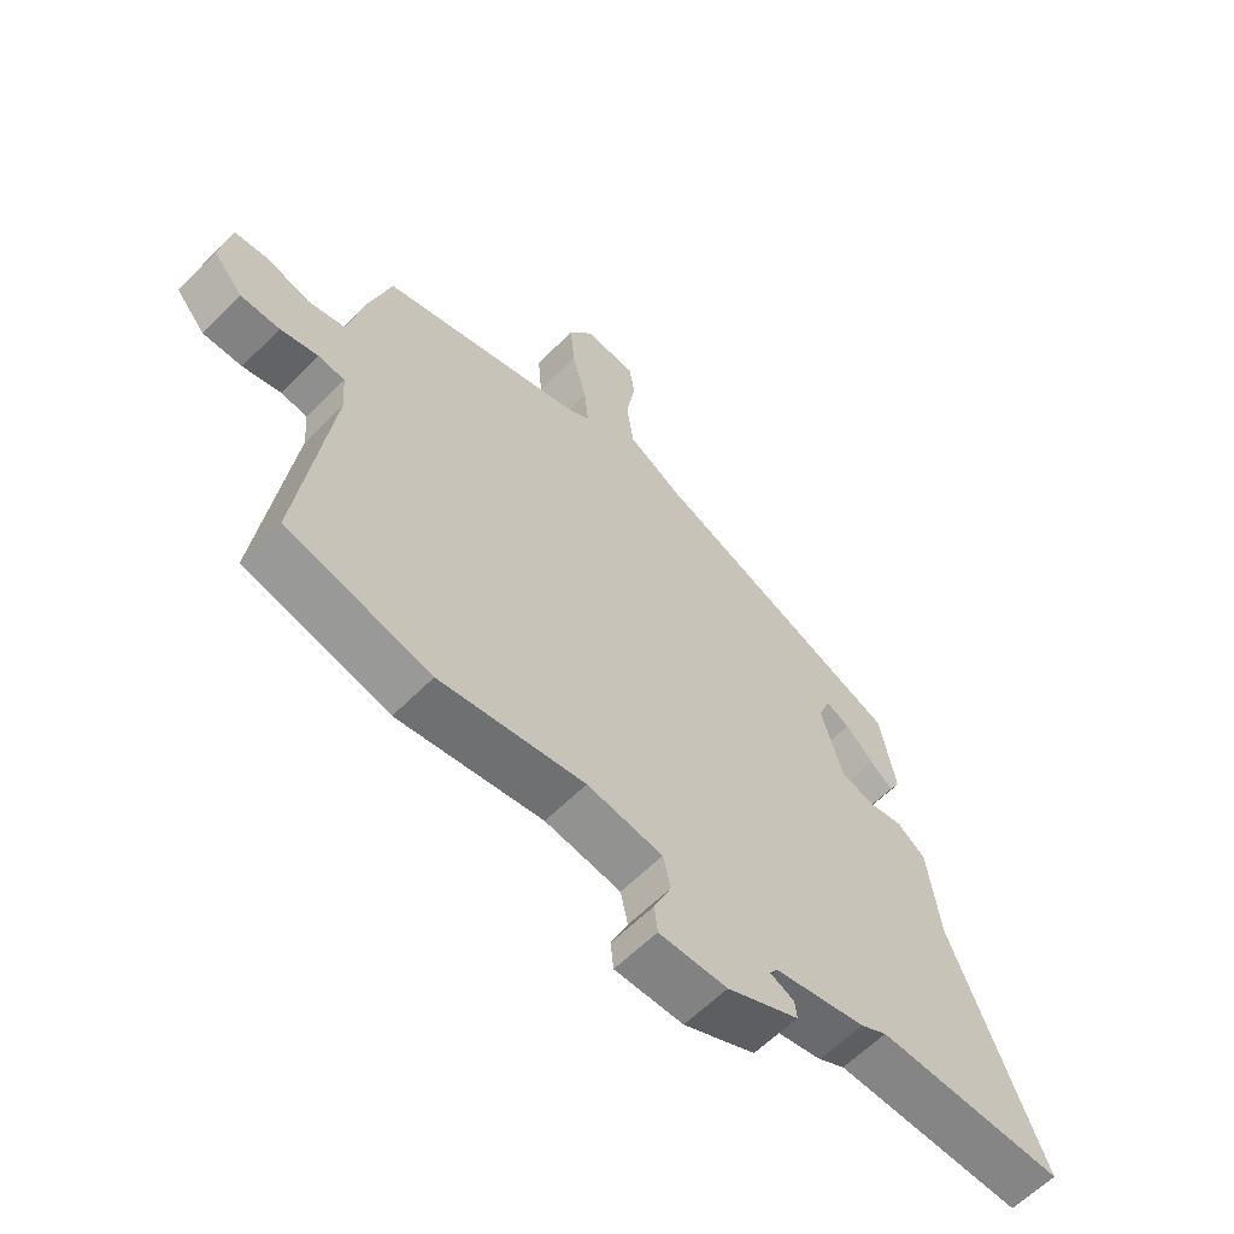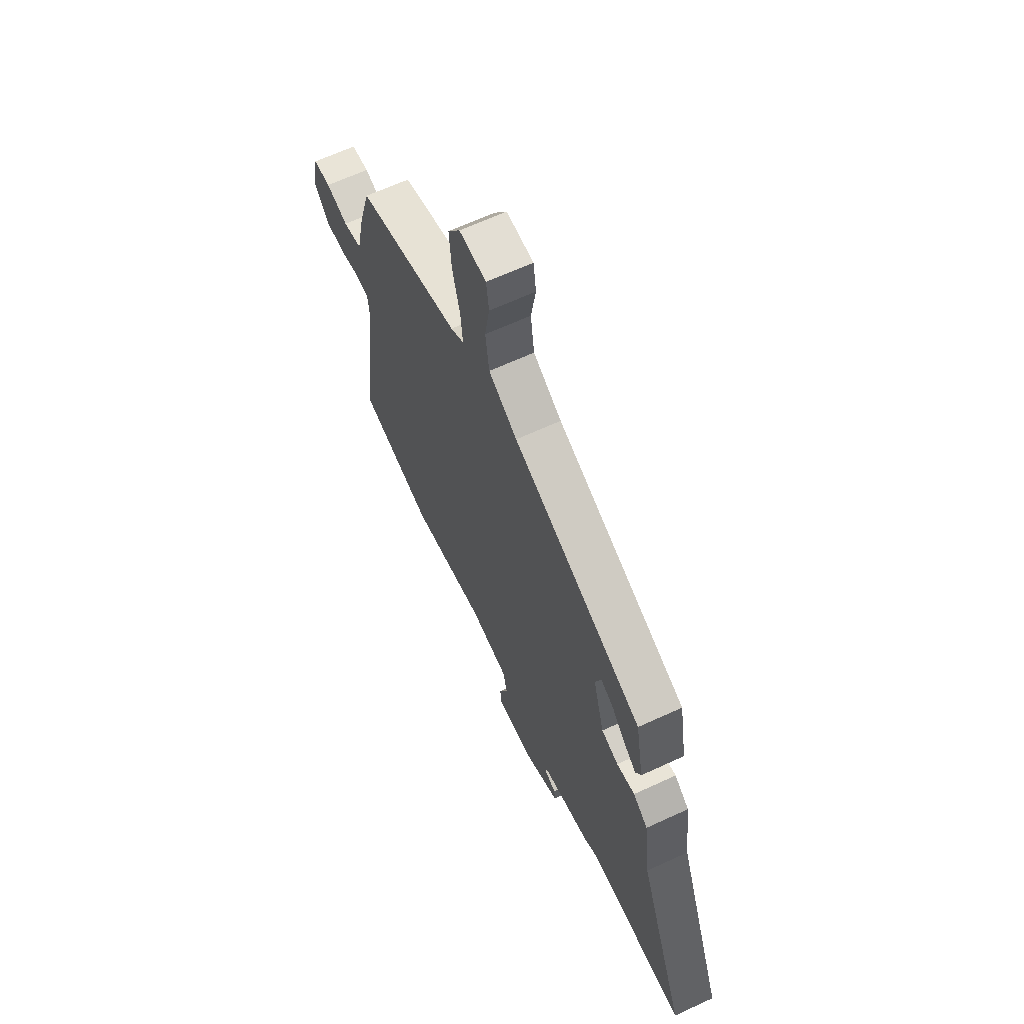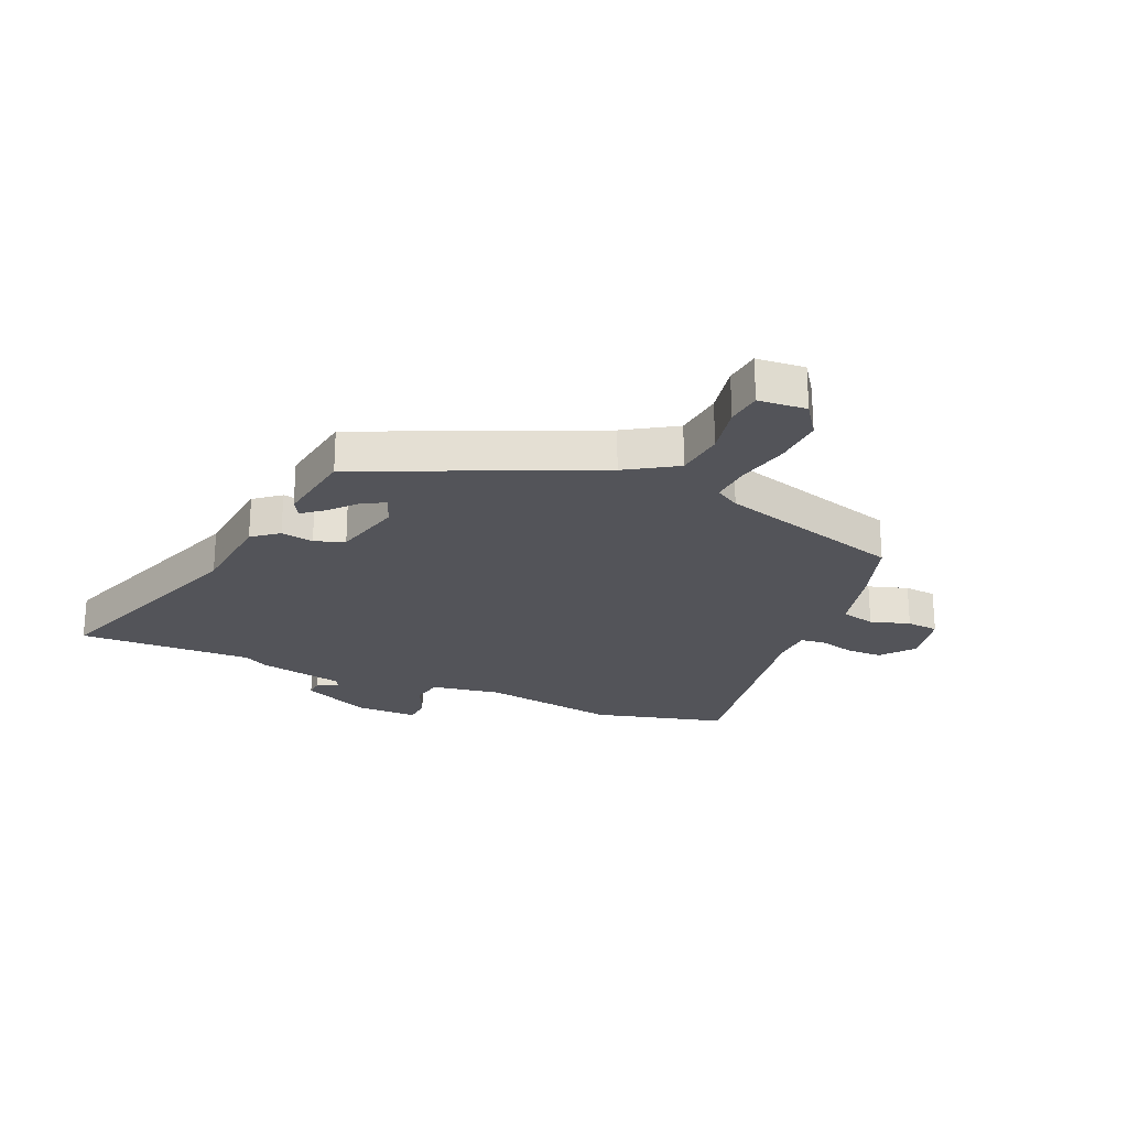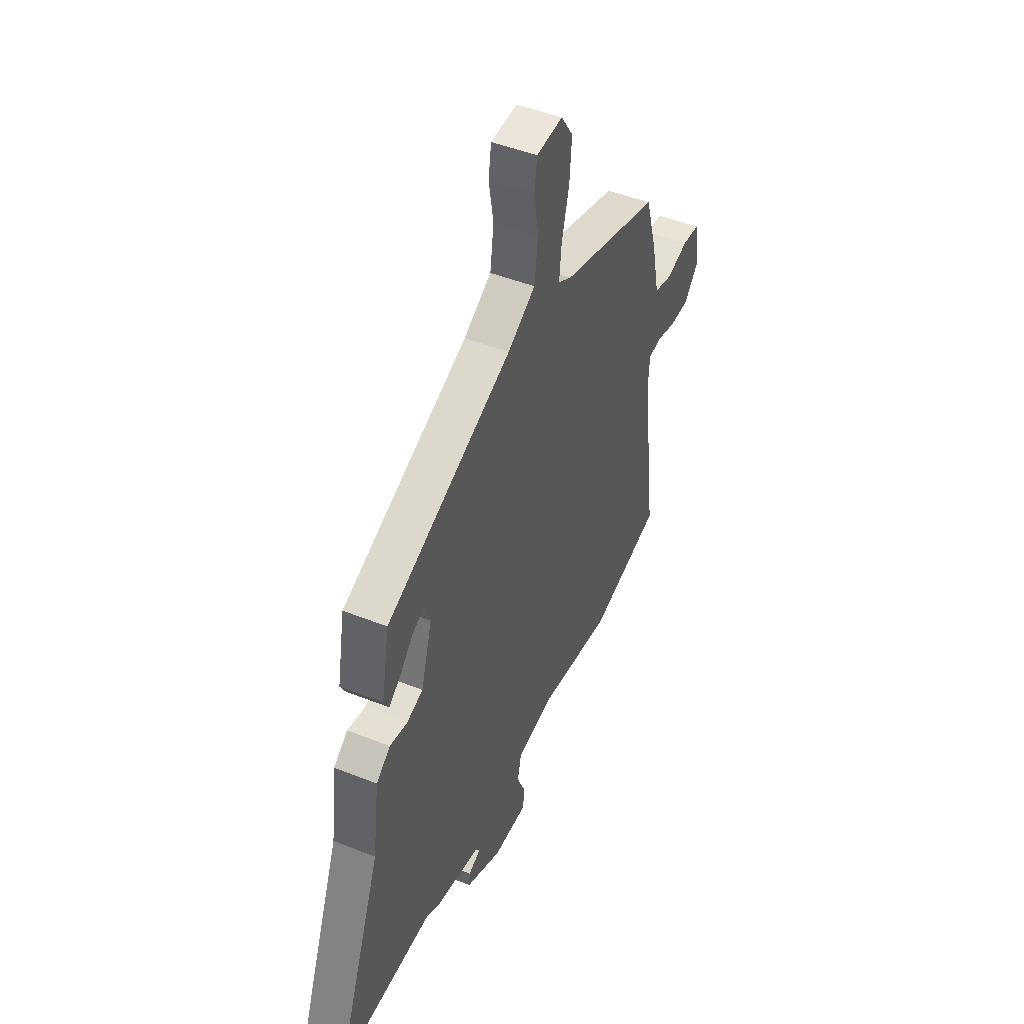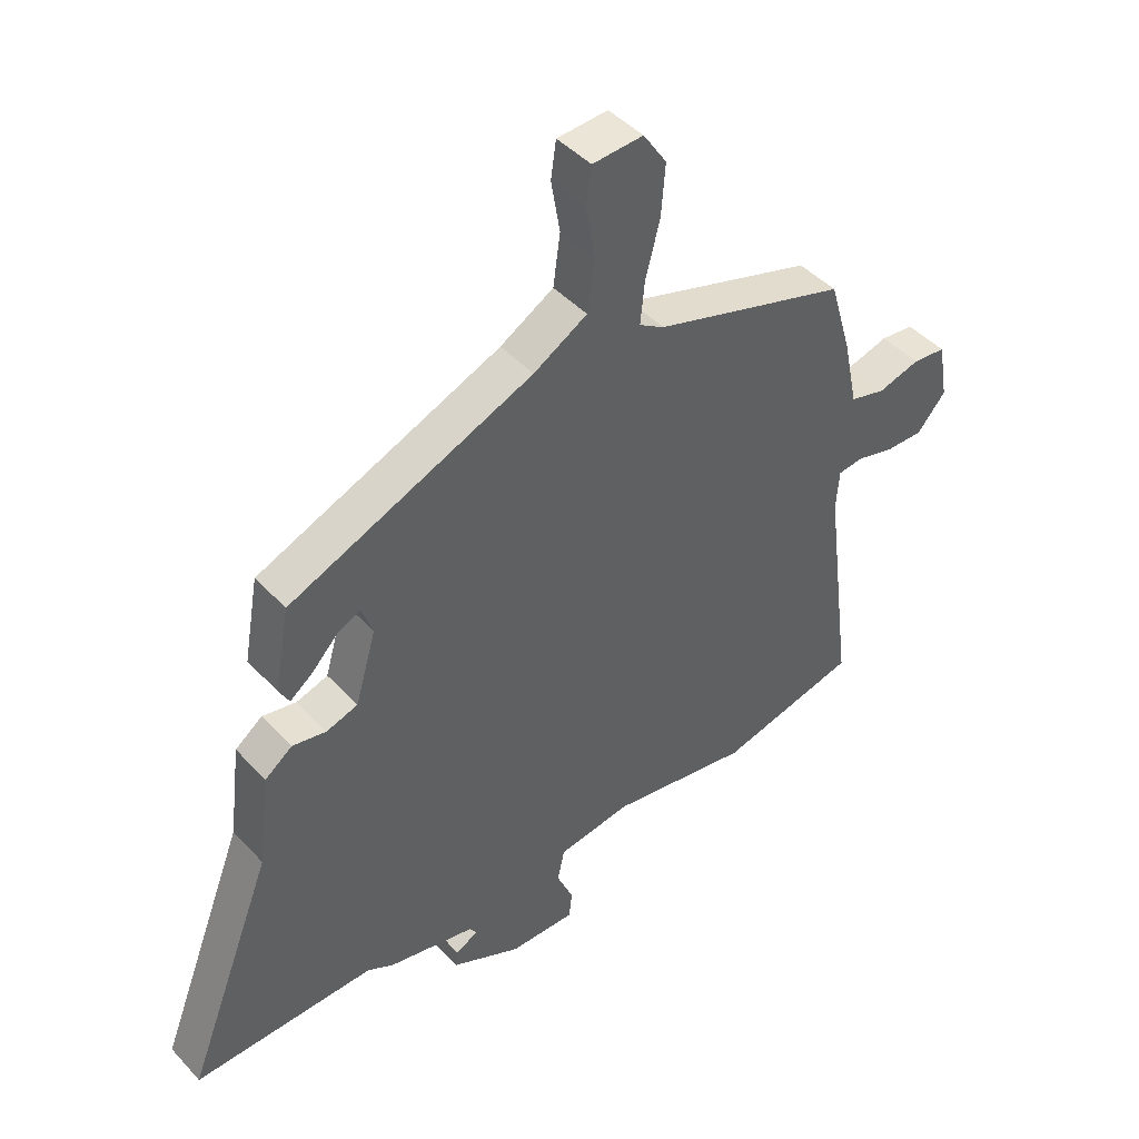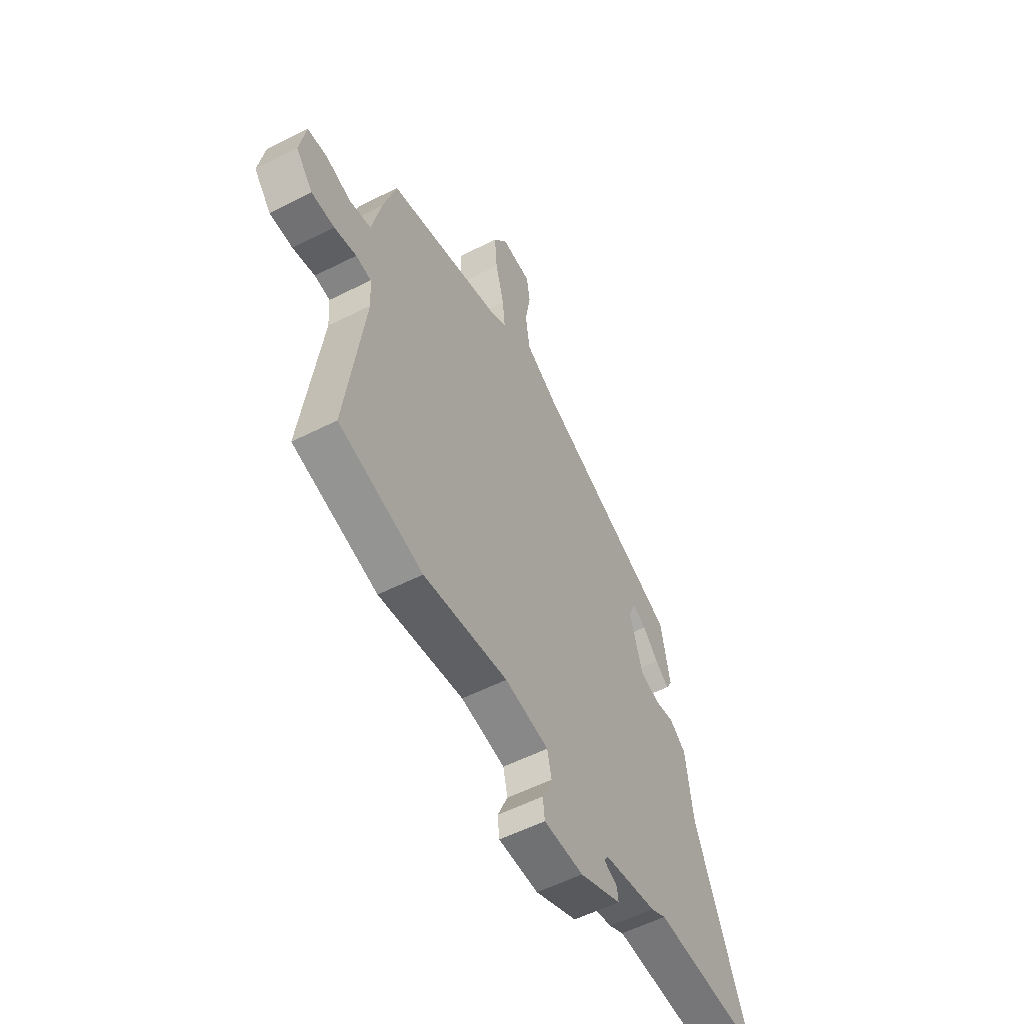
<metadata>
{"format":"obj","ext":"obj","renderer":"f3d","projection":"perspective","resolution":1024,"background":"white","views":[{"elev":-61.3,"azim":135.5,"up":"+Z"},{"elev":64.6,"azim":-115.0,"up":"+Z"},{"elev":-23.8,"azim":-22.1,"up":"+Y"},{"elev":47.1,"azim":-65.7,"up":"+Z"},{"elev":44.7,"azim":-39.4,"up":"+Z"},{"elev":-56.1,"azim":117.9,"up":"+Z"}]}
</metadata>
<code>
v 0.49 0.07 0.358
v 0.527 0.07 0.232
v 0.552 0.07 0.115
v 0.612 0.07 0.099
v 0.682 0.07 0.119
v 0.738 0.07 0.113
v 0.755 0.07 0.016
v 0.707 0.07 -0.04
v 0.643 0.07 -0.039
v 0.581 0.07 -0.022
v 0.538 0.07 -0.027
v 0.533 0.07 -0.095
v 0.583 0.07 -0.48
v 0.349 0.07 -0.536
v 0.113 0.07 -0.495
v -0.01 0.07 -0.513
v -0.022 0.07 -0.568
v 0.006 0.07 -0.633
v 0.001 0.07 -0.679
v -0.11 0.07 -0.677
v -0.227 0.07 -0.621
v -0.224 0.07 -0.591
v -0.185 0.07 -0.573
v -0.198 0.07 -0.554
v -0.346 0.07 -0.522
v -0.389 0.07 -0.498
v -0.695 0.07 -0.503
v -0.547 0.07 -0.121
v -0.527 0.07 0.037
v -0.481 0.07 0.072
v -0.424 0.07 0.061
v -0.371 0.07 0.078
v -0.336 0.07 0.199
v -0.355 0.07 0.251
v -0.394 0.07 0.232
v -0.438 0.07 0.186
v -0.476 0.07 0.157
v -0.493 0.07 0.188
v -0.468 0.07 0.328
v -0.059 0.07 0.499
v 0.031 0.07 0.552
v 0.043 0.07 0.638
v 0.028 0.07 0.727
v 0.037 0.07 0.789
v 0.122 0.07 0.794
v 0.161 0.07 0.735
v 0.154 0.07 0.648
v 0.13 0.07 0.556
v 0.123 0.07 0.485
v 0.165 0.07 0.459
v 0.49 0 0.358
v 0.527 0 0.232
v 0.552 0 0.115
v 0.612 0 0.099
v 0.682 0 0.119
v 0.738 0 0.113
v 0.755 0 0.016
v 0.707 0 -0.04
v 0.643 0 -0.039
v 0.581 0 -0.022
v 0.538 0 -0.027
v 0.533 0 -0.095
v 0.583 0 -0.48
v 0.349 0 -0.536
v 0.113 0 -0.495
v -0.01 0 -0.513
v -0.022 0 -0.568
v 0.006 0 -0.633
v 0.001 0 -0.679
v -0.11 0 -0.677
v -0.227 0 -0.621
v -0.224 0 -0.591
v -0.185 0 -0.573
v -0.198 0 -0.554
v -0.346 0 -0.522
v -0.389 0 -0.498
v -0.695 0 -0.503
v -0.547 0 -0.121
v -0.527 0 0.037
v -0.481 0 0.072
v -0.424 0 0.061
v -0.371 0 0.078
v -0.336 0 0.199
v -0.355 0 0.251
v -0.394 0 0.232
v -0.438 0 0.186
v -0.476 0 0.157
v -0.493 0 0.188
v -0.468 0 0.328
v -0.059 0 0.499
v 0.031 0 0.552
v 0.043 0 0.638
v 0.028 0 0.727
v 0.037 0 0.789
v 0.122 0 0.794
v 0.161 0 0.735
v 0.154 0 0.648
v 0.13 0 0.556
v 0.123 0 0.485
v 0.165 0 0.459
f 46 47 48
f 45 46 48
f 44 45 48
f 43 44 48
f 42 43 48
f 41 42 48 49
f 40 41 49
f 39 40 49 50
f 37 38 39
f 36 37 39
f 35 36 39
f 34 35 39
f 28 29 30 31
f 28 31 32
f 27 28 32
f 26 27 32
f 26 32 33
f 25 26 33
f 24 25 33
f 21 22 23
f 20 21 23
f 19 20 23
f 18 19 23
f 17 18 23
f 23 24 33
f 17 23 33
f 16 17 33
f 12 13 14 15
f 16 33 34
f 15 16 34
f 12 15 34
f 11 12 34
f 8 9 10
f 7 8 10
f 6 7 10
f 5 6 10
f 4 5 10
f 11 34 39
f 10 11 39
f 4 10 39
f 3 4 39
f 3 39 50
f 2 3 50
f 1 2 50
f 98 97 96
f 98 96 95
f 98 95 94
f 98 94 93
f 98 93 92
f 99 98 92 91
f 99 91 90
f 100 99 90 89
f 89 88 87
f 89 87 86
f 89 86 85
f 89 85 84
f 81 80 79 78
f 82 81 78
f 82 78 77
f 82 77 76
f 83 82 76
f 83 76 75
f 83 75 74
f 73 72 71
f 73 71 70
f 73 70 69
f 73 69 68
f 73 68 67
f 83 74 73
f 83 73 67
f 83 67 66
f 65 64 63 62
f 84 83 66
f 84 66 65
f 84 65 62
f 84 62 61
f 60 59 58
f 60 58 57
f 60 57 56
f 60 56 55
f 60 55 54
f 89 84 61
f 89 61 60
f 89 60 54
f 89 54 53
f 100 89 53
f 100 53 52
f 100 52 51
f 1 51 52 2
f 2 52 53 3
f 3 53 54 4
f 4 54 55 5
f 5 55 56 6
f 6 56 57 7
f 7 57 58 8
f 8 58 59 9
f 9 59 60 10
f 10 60 61 11
f 11 61 62 12
f 12 62 63 13
f 13 63 64 14
f 14 64 65 15
f 15 65 66 16
f 16 66 67 17
f 17 67 68 18
f 18 68 69 19
f 19 69 70 20
f 20 70 71 21
f 21 71 72 22
f 22 72 73 23
f 23 73 74 24
f 24 74 75 25
f 25 75 76 26
f 26 76 77 27
f 27 77 78 28
f 28 78 79 29
f 29 79 80 30
f 30 80 81 31
f 31 81 82 32
f 32 82 83 33
f 33 83 84 34
f 34 84 85 35
f 35 85 86 36
f 36 86 87 37
f 37 87 88 38
f 38 88 89 39
f 39 89 90 40
f 40 90 91 41
f 41 91 92 42
f 42 92 93 43
f 43 93 94 44
f 44 94 95 45
f 45 95 96 46
f 46 96 97 47
f 47 97 98 48
f 48 98 99 49
f 49 99 100 50
f 50 100 51 1

</code>
